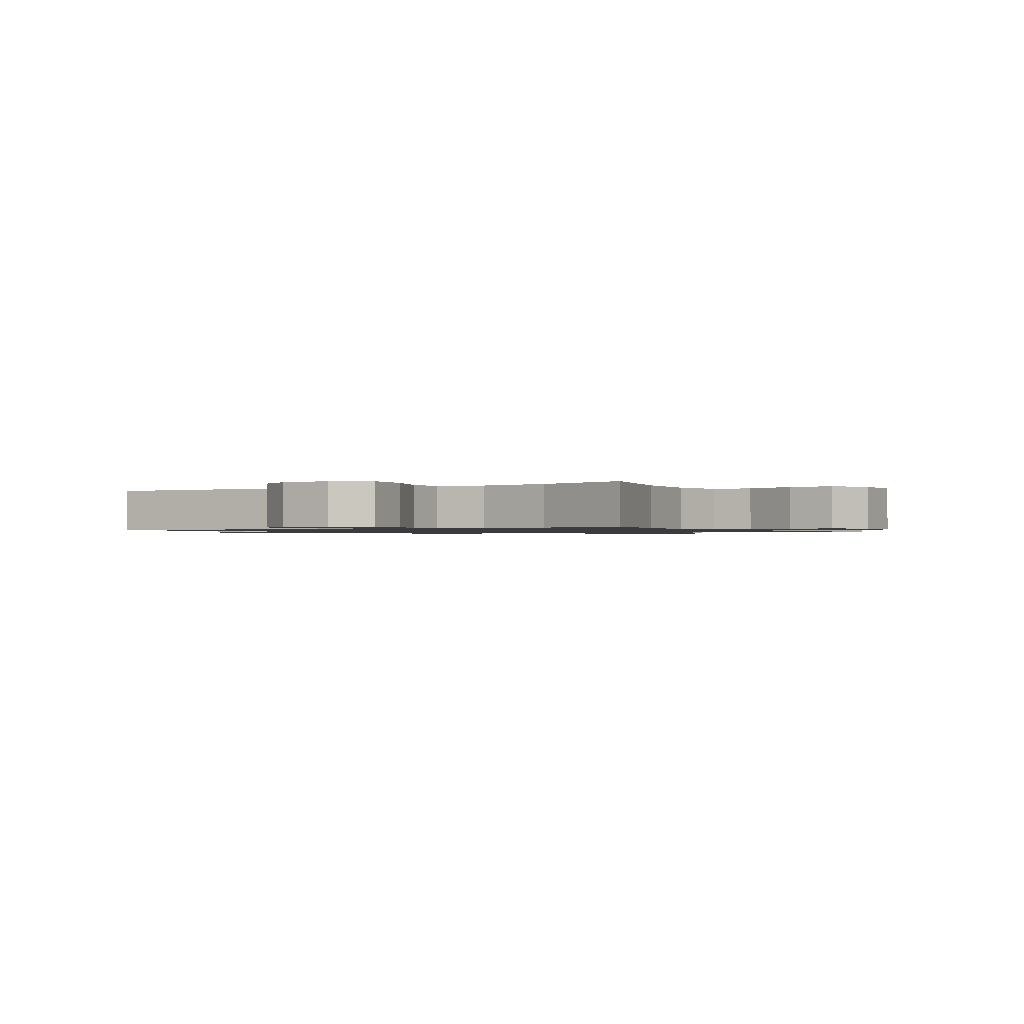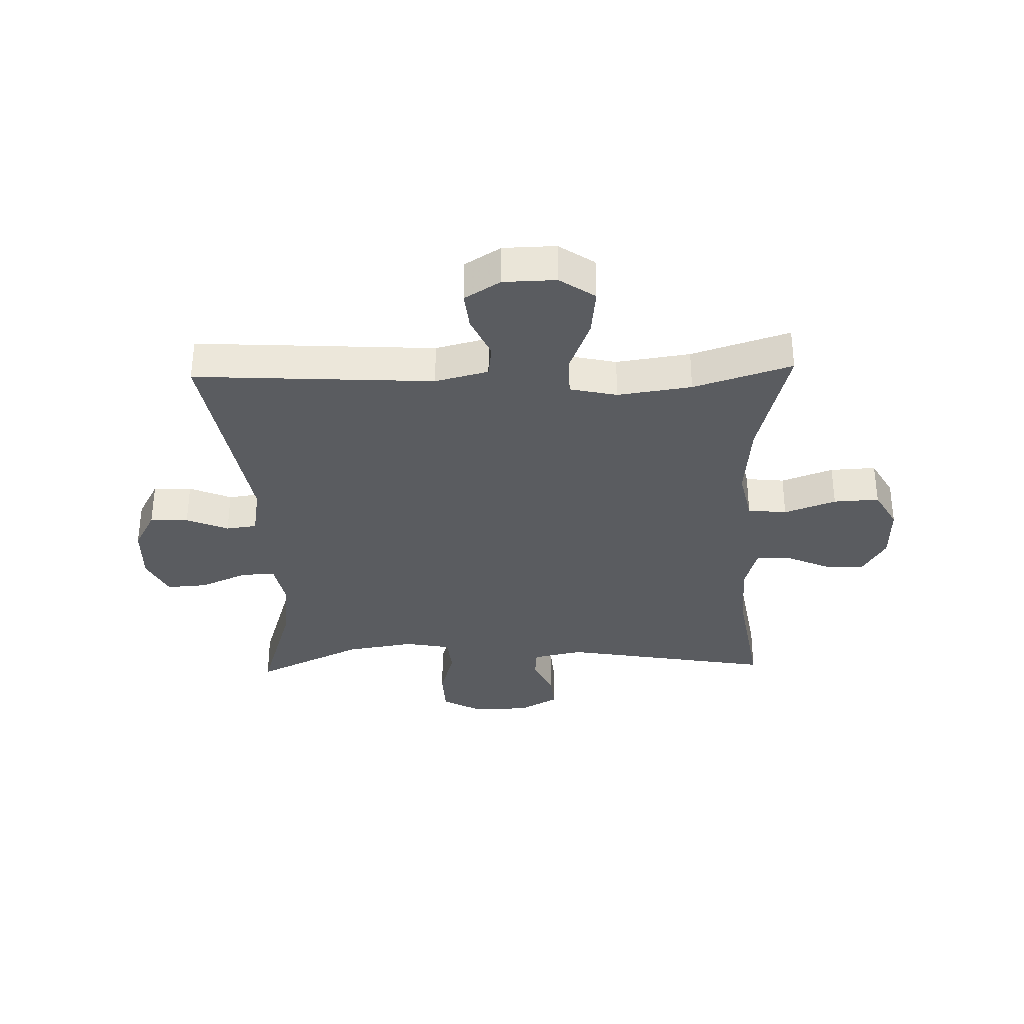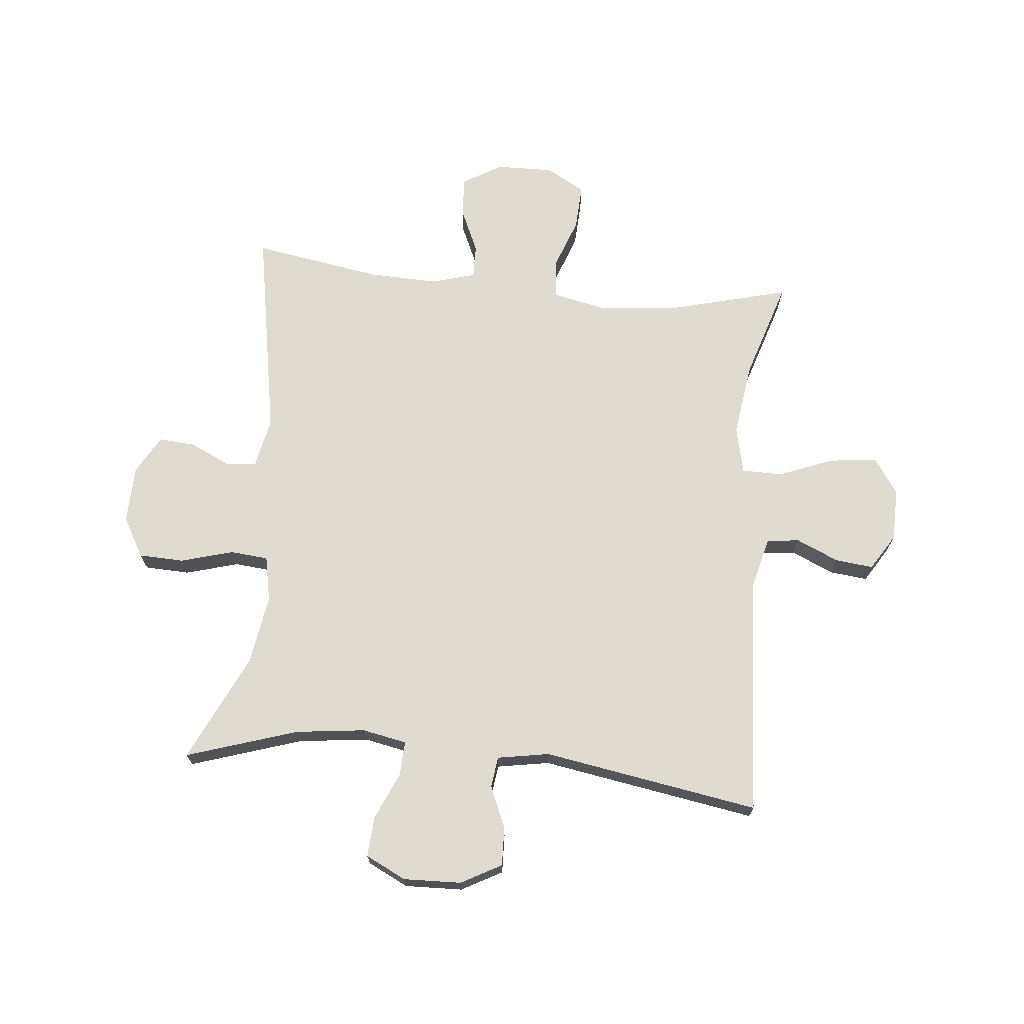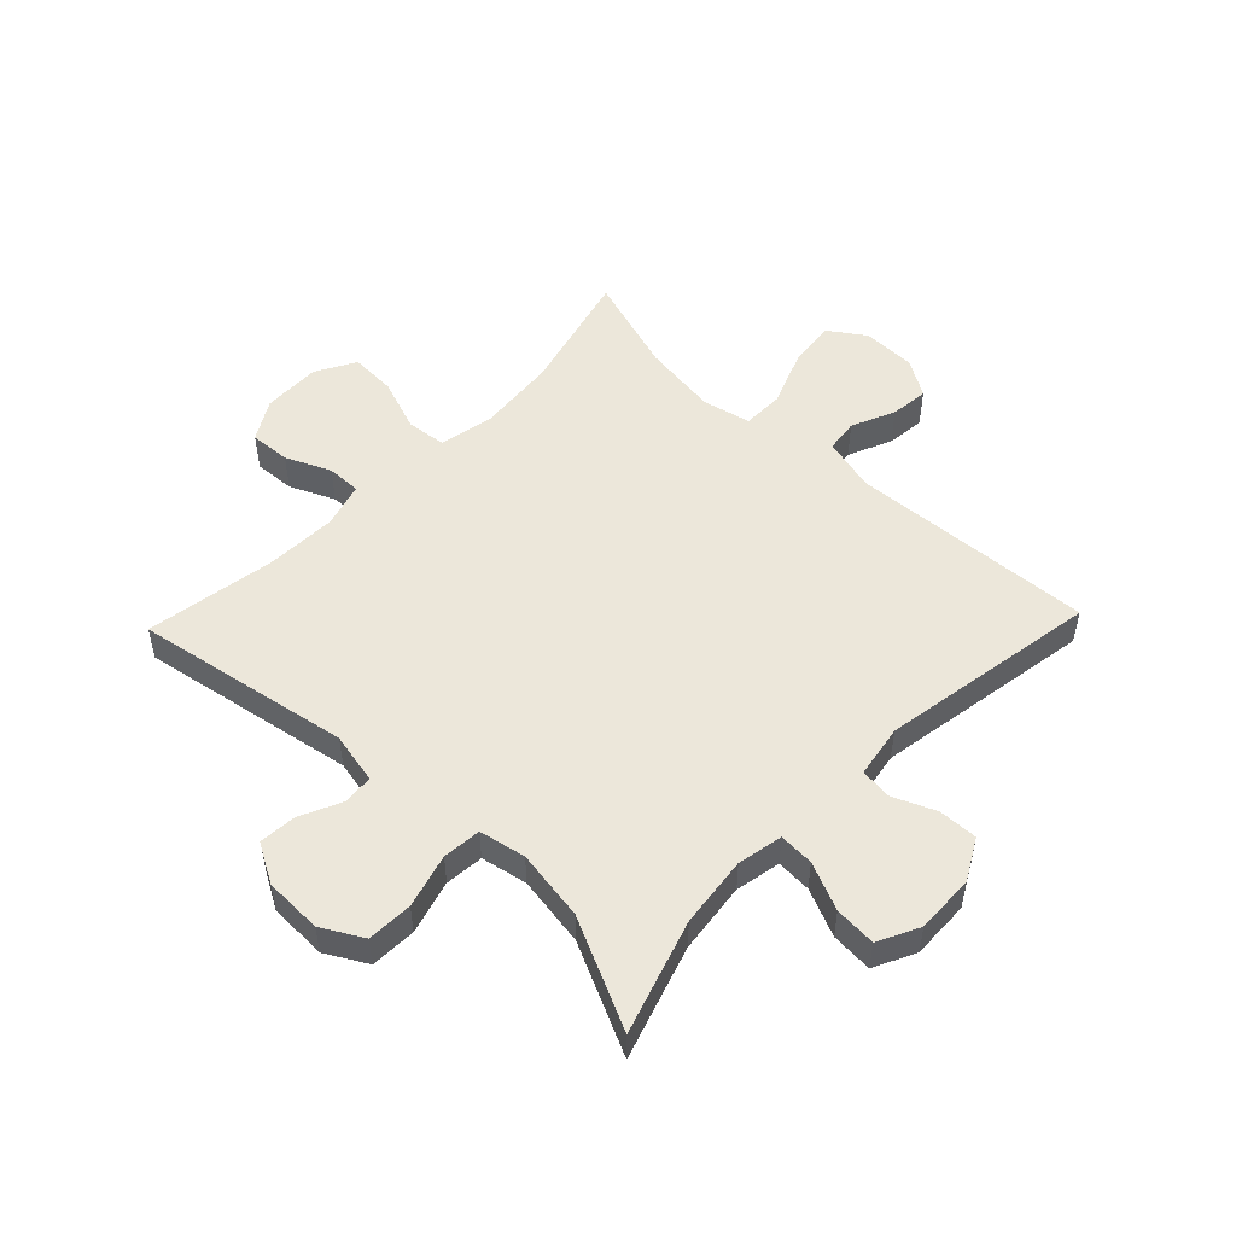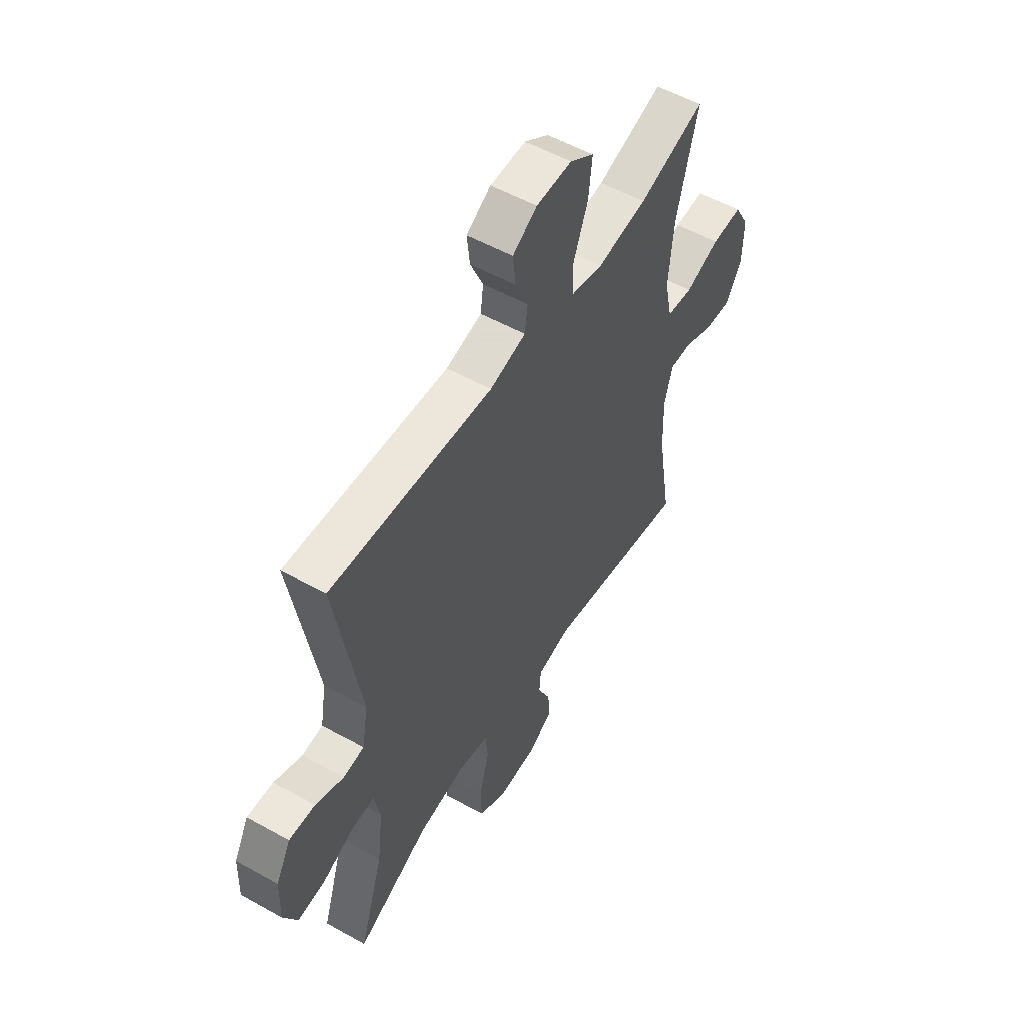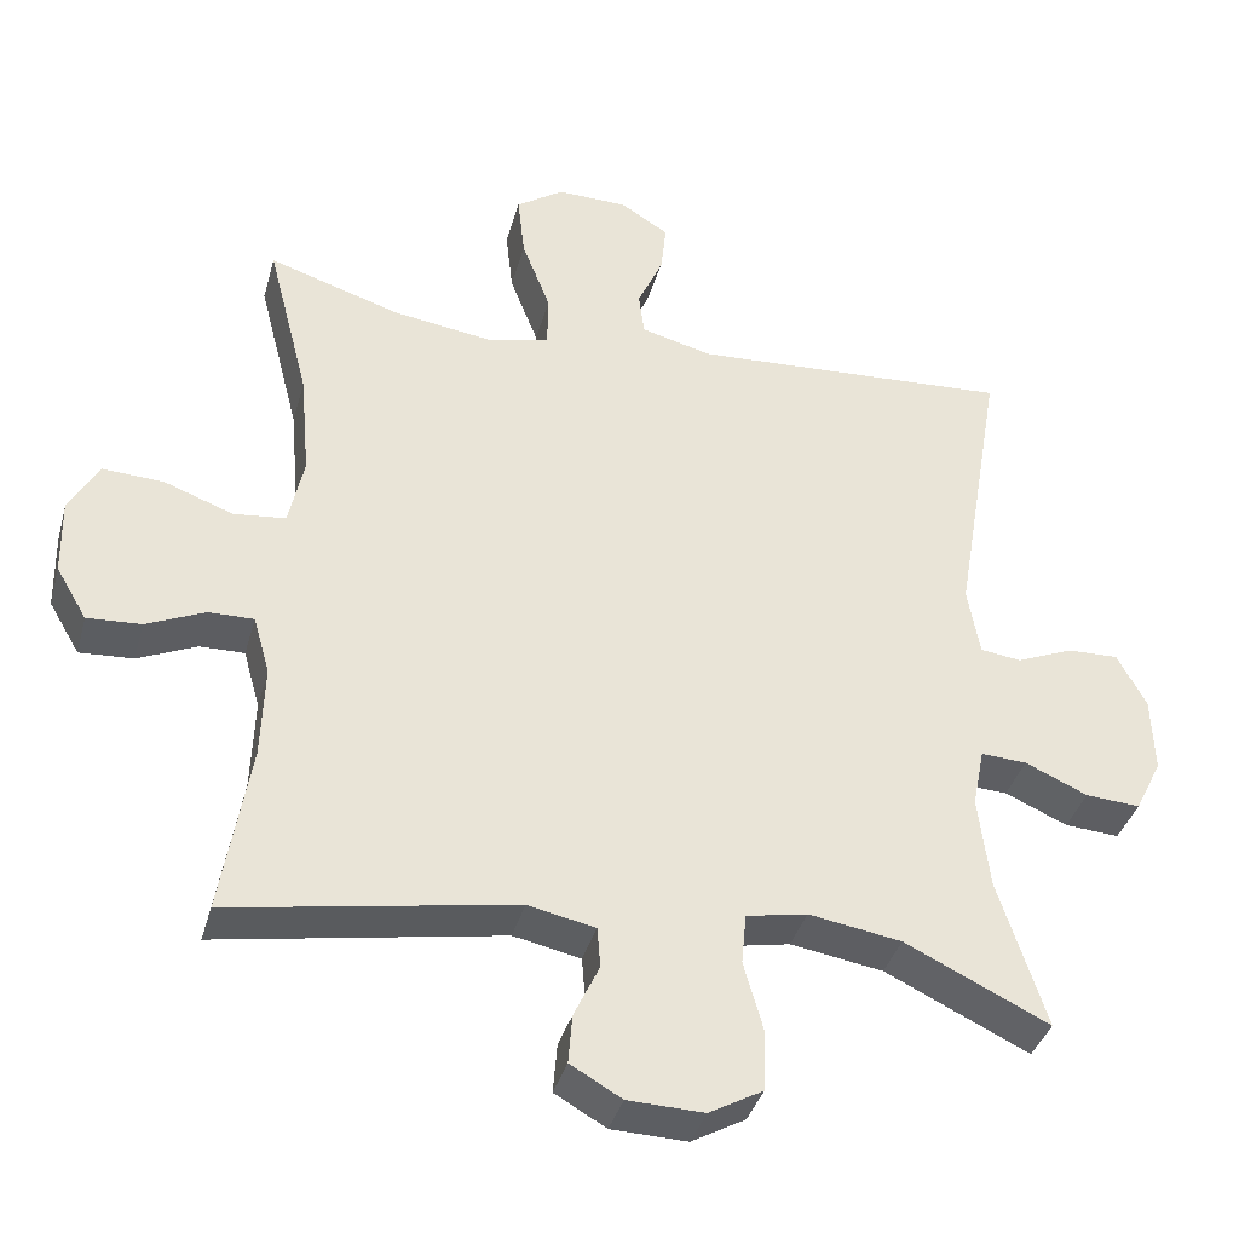
<metadata>
{"format":"obj","ext":"obj","renderer":"f3d","projection":"perspective","resolution":1024,"background":"white","views":[{"elev":-1.1,"azim":31.1,"up":"+Y"},{"elev":-33.7,"azim":1.7,"up":"+Y"},{"elev":70.2,"azim":-84.6,"up":"+Y"},{"elev":51.7,"azim":-136.3,"up":"+Y"},{"elev":54.4,"azim":-59.4,"up":"+Z"},{"elev":-37.6,"azim":164.9,"up":"+Z"}]}
</metadata>
<code>
v 0.5 0.07 0.5
v 0.447 0.07 0.294
v 0.435 0.07 0.16
v 0.454 0.07 0.071
v 0.52 0.07 0.064
v 0.607 0.07 0.096
v 0.684 0.07 0.1
v 0.721 0.07 0.034
v 0.719 0.07 -0.063
v 0.68 0.07 -0.129
v 0.612 0.07 -0.125
v 0.538 0.07 -0.092
v 0.481 0.07 -0.091
v 0.46 0.07 -0.165
v 0.464 0.07 -0.283
v 0.5 0.07 -0.5
v 0.141 0.07 -0.437
v 0.056 0.07 -0.455
v 0.052 0.07 -0.506
v 0.084 0.07 -0.574
v 0.089 0.07 -0.636
v 0.024 0.07 -0.673
v -0.072 0.07 -0.676
v -0.14 0.07 -0.638
v -0.143 0.07 -0.562
v -0.118 0.07 -0.473
v -0.124 0.07 -0.409
v -0.201 0.07 -0.394
v -0.318 0.07 -0.413
v -0.5 0.07 -0.5
v -0.44 0.07 -0.312
v -0.426 0.07 -0.194
v -0.441 0.07 -0.119
v -0.499 0.07 -0.122
v -0.578 0.07 -0.157
v -0.647 0.07 -0.162
v -0.681 0.07 -0.094
v -0.678 0.07 0.004
v -0.641 0.07 0.072
v -0.576 0.07 0.07
v -0.505 0.07 0.04
v -0.453 0.07 0.047
v -0.438 0.07 0.135
v -0.5 0.07 0.5
v -0.095 0.07 0.476
v -0.005 0.07 0.499
v 0.002 0.07 0.554
v -0.03 0.07 0.626
v -0.037 0.07 0.69
v 0.024 0.07 0.728
v 0.113 0.07 0.73
v 0.173 0.07 0.689
v 0.164 0.07 0.608
v 0.128 0.07 0.515
v 0.129 0.07 0.447
v 0.209 0.07 0.429
v 0.334 0.07 0.447
v 0.5 0 0.5
v 0.447 0 0.294
v 0.435 0 0.16
v 0.454 0 0.071
v 0.52 0 0.064
v 0.607 0 0.096
v 0.684 0 0.1
v 0.721 0 0.034
v 0.719 0 -0.063
v 0.68 0 -0.129
v 0.612 0 -0.125
v 0.538 0 -0.092
v 0.481 0 -0.091
v 0.46 0 -0.165
v 0.464 0 -0.283
v 0.5 0 -0.5
v 0.141 0 -0.437
v 0.056 0 -0.455
v 0.052 0 -0.506
v 0.084 0 -0.574
v 0.089 0 -0.636
v 0.024 0 -0.673
v -0.072 0 -0.676
v -0.14 0 -0.638
v -0.143 0 -0.562
v -0.118 0 -0.473
v -0.124 0 -0.409
v -0.201 0 -0.394
v -0.318 0 -0.413
v -0.5 0 -0.5
v -0.44 0 -0.312
v -0.426 0 -0.194
v -0.441 0 -0.119
v -0.499 0 -0.122
v -0.578 0 -0.157
v -0.647 0 -0.162
v -0.681 0 -0.094
v -0.678 0 0.004
v -0.641 0 0.072
v -0.576 0 0.07
v -0.505 0 0.04
v -0.453 0 0.047
v -0.438 0 0.135
v -0.5 0 0.5
v -0.095 0 0.476
v -0.005 0 0.499
v 0.002 0 0.554
v -0.03 0 0.626
v -0.037 0 0.69
v 0.024 0 0.728
v 0.113 0 0.73
v 0.173 0 0.689
v 0.164 0 0.608
v 0.128 0 0.515
v 0.129 0 0.447
v 0.209 0 0.429
v 0.334 0 0.447
f 52 53 54
f 51 52 54
f 50 51 54
f 49 50 54
f 48 49 54
f 47 48 54
f 46 47 54 55
f 45 46 55
f 45 55 56
f 44 45 56
f 43 44 56
f 39 40 41
f 38 39 41
f 37 38 41
f 36 37 41
f 35 36 41
f 34 35 41
f 33 34 41 42
f 43 56 57
f 42 43 57
f 33 42 57
f 32 33 57
f 24 25 26
f 23 24 26
f 22 23 26
f 21 22 26
f 20 21 26
f 19 20 26
f 18 19 26 27
f 17 18 27
f 15 16 17
f 17 27 28
f 15 17 28
f 14 15 28
f 10 11 12
f 9 10 12
f 8 9 12
f 7 8 12
f 6 7 12
f 5 6 12
f 4 5 12 13
f 14 28 29
f 13 14 29
f 4 13 29
f 3 4 29
f 57 1 2
f 32 57 2
f 31 32 2
f 29 30 31
f 3 29 31
f 2 3 31
f 111 110 109
f 111 109 108
f 111 108 107
f 111 107 106
f 111 106 105
f 111 105 104
f 112 111 104 103
f 112 103 102
f 113 112 102
f 113 102 101
f 113 101 100
f 98 97 96
f 98 96 95
f 98 95 94
f 98 94 93
f 98 93 92
f 98 92 91
f 99 98 91 90
f 114 113 100
f 114 100 99
f 114 99 90
f 114 90 89
f 83 82 81
f 83 81 80
f 83 80 79
f 83 79 78
f 83 78 77
f 83 77 76
f 84 83 76 75
f 84 75 74
f 74 73 72
f 85 84 74
f 85 74 72
f 85 72 71
f 69 68 67
f 69 67 66
f 69 66 65
f 69 65 64
f 69 64 63
f 69 63 62
f 70 69 62 61
f 86 85 71
f 86 71 70
f 86 70 61
f 86 61 60
f 59 58 114
f 59 114 89
f 59 89 88
f 88 87 86
f 88 86 60
f 88 60 59
f 1 58 59 2
f 2 59 60 3
f 3 60 61 4
f 4 61 62 5
f 5 62 63 6
f 6 63 64 7
f 7 64 65 8
f 8 65 66 9
f 9 66 67 10
f 10 67 68 11
f 11 68 69 12
f 12 69 70 13
f 13 70 71 14
f 14 71 72 15
f 15 72 73 16
f 16 73 74 17
f 17 74 75 18
f 18 75 76 19
f 19 76 77 20
f 20 77 78 21
f 21 78 79 22
f 22 79 80 23
f 23 80 81 24
f 24 81 82 25
f 25 82 83 26
f 26 83 84 27
f 27 84 85 28
f 28 85 86 29
f 29 86 87 30
f 30 87 88 31
f 31 88 89 32
f 32 89 90 33
f 33 90 91 34
f 34 91 92 35
f 35 92 93 36
f 36 93 94 37
f 37 94 95 38
f 38 95 96 39
f 39 96 97 40
f 40 97 98 41
f 41 98 99 42
f 42 99 100 43
f 43 100 101 44
f 44 101 102 45
f 45 102 103 46
f 46 103 104 47
f 47 104 105 48
f 48 105 106 49
f 49 106 107 50
f 50 107 108 51
f 51 108 109 52
f 52 109 110 53
f 53 110 111 54
f 54 111 112 55
f 55 112 113 56
f 56 113 114 57
f 57 114 58 1

</code>
